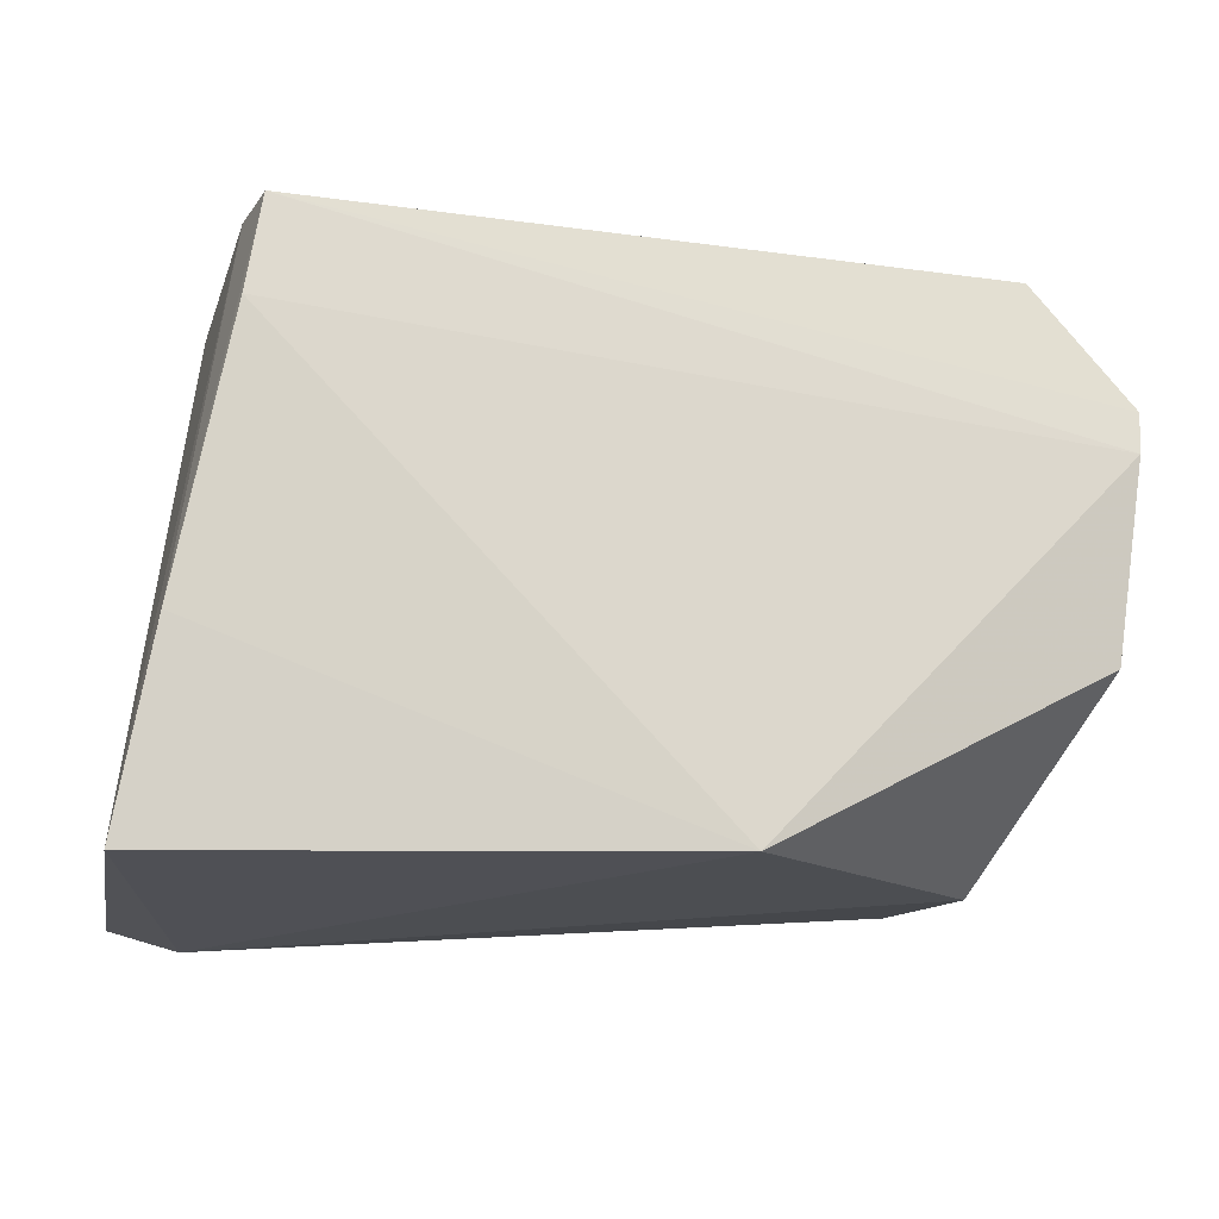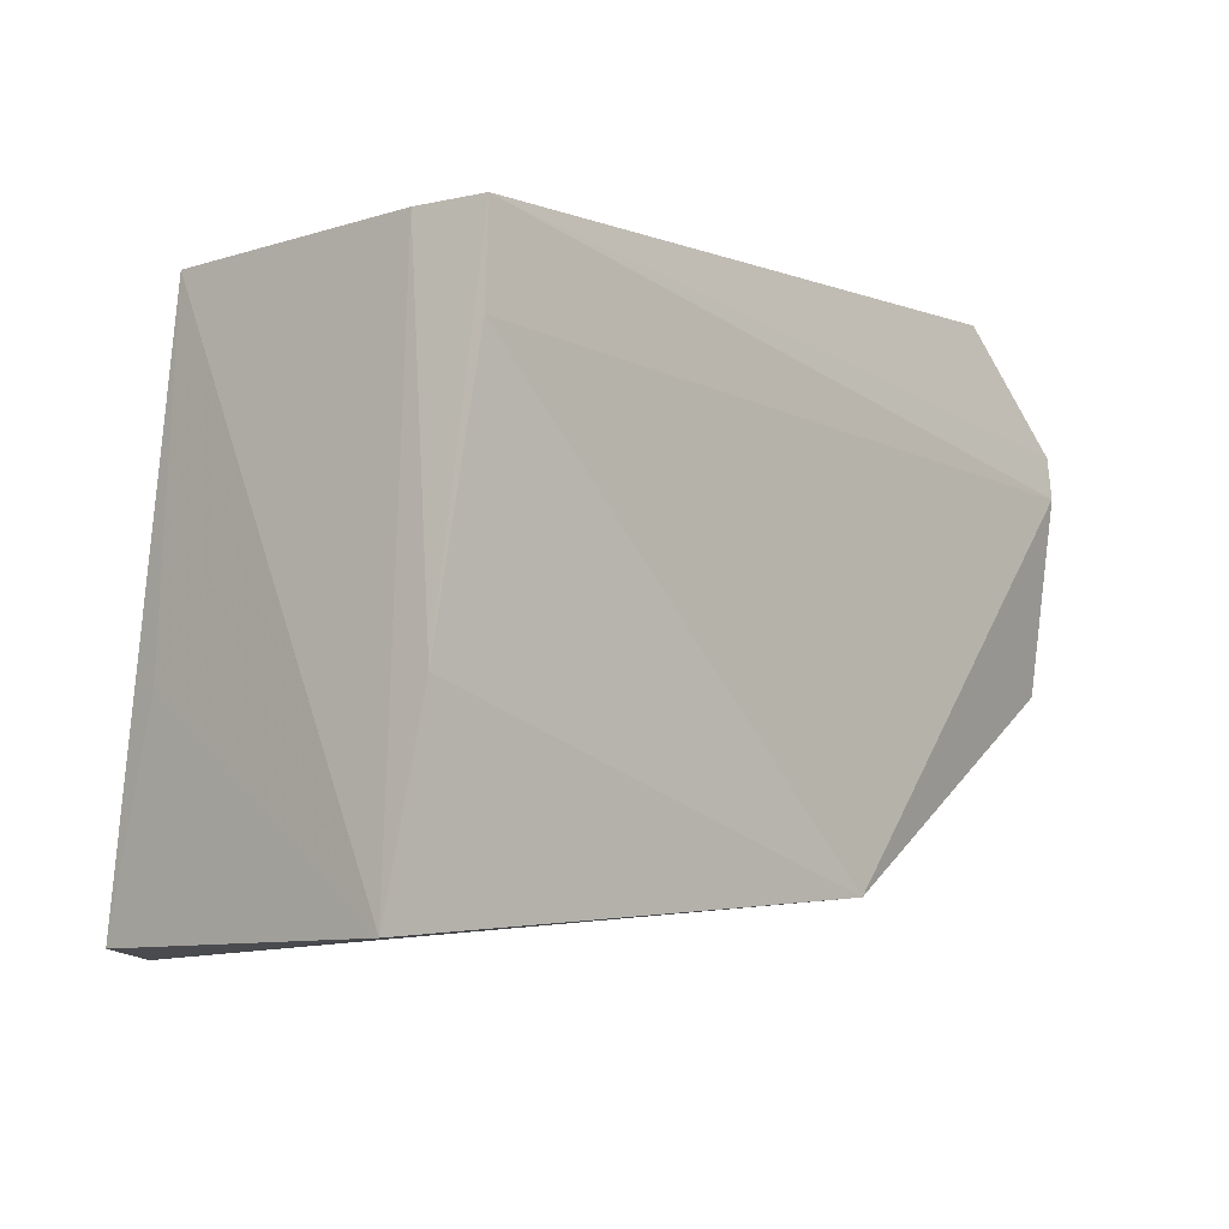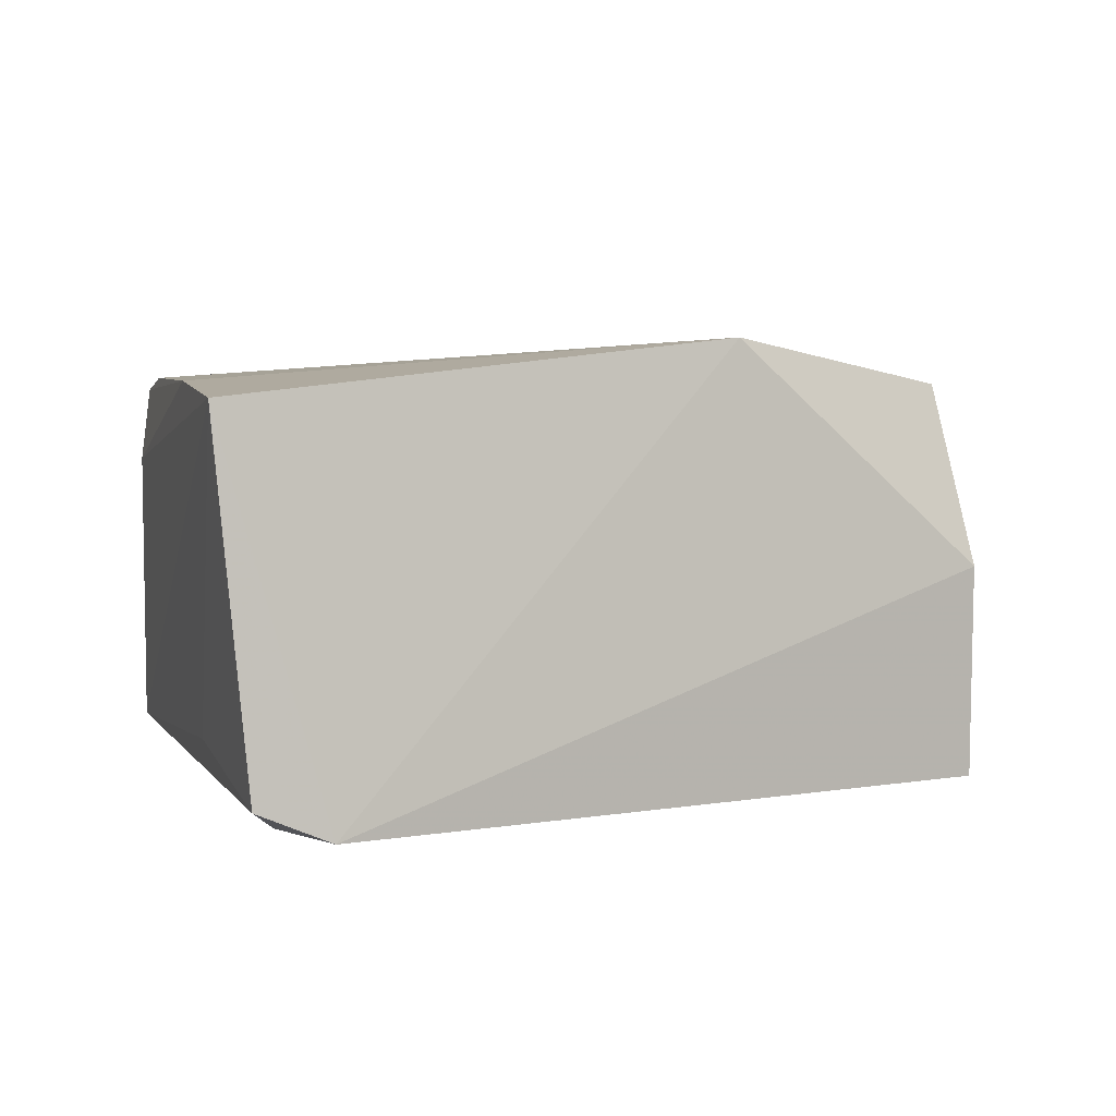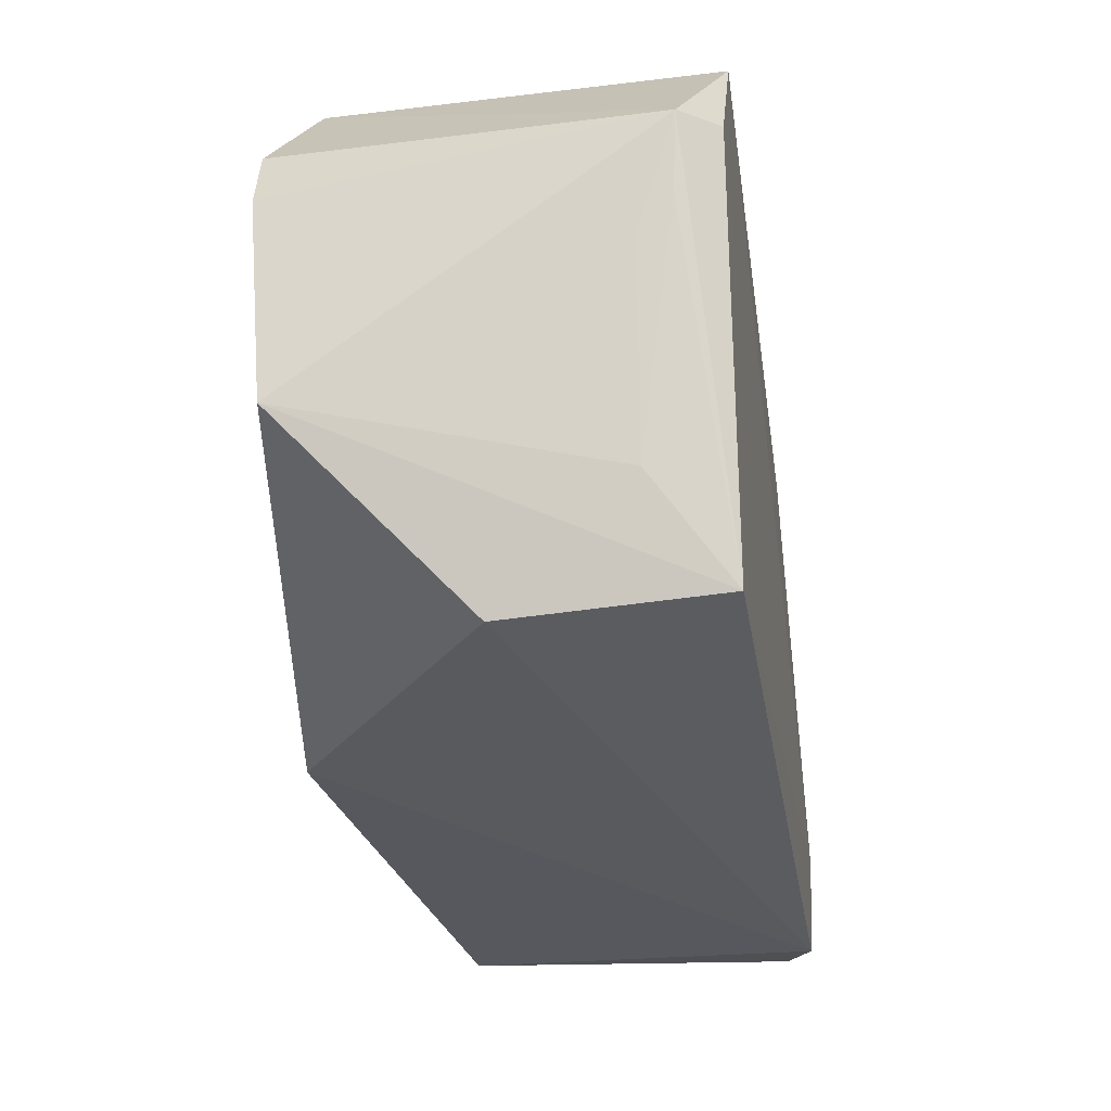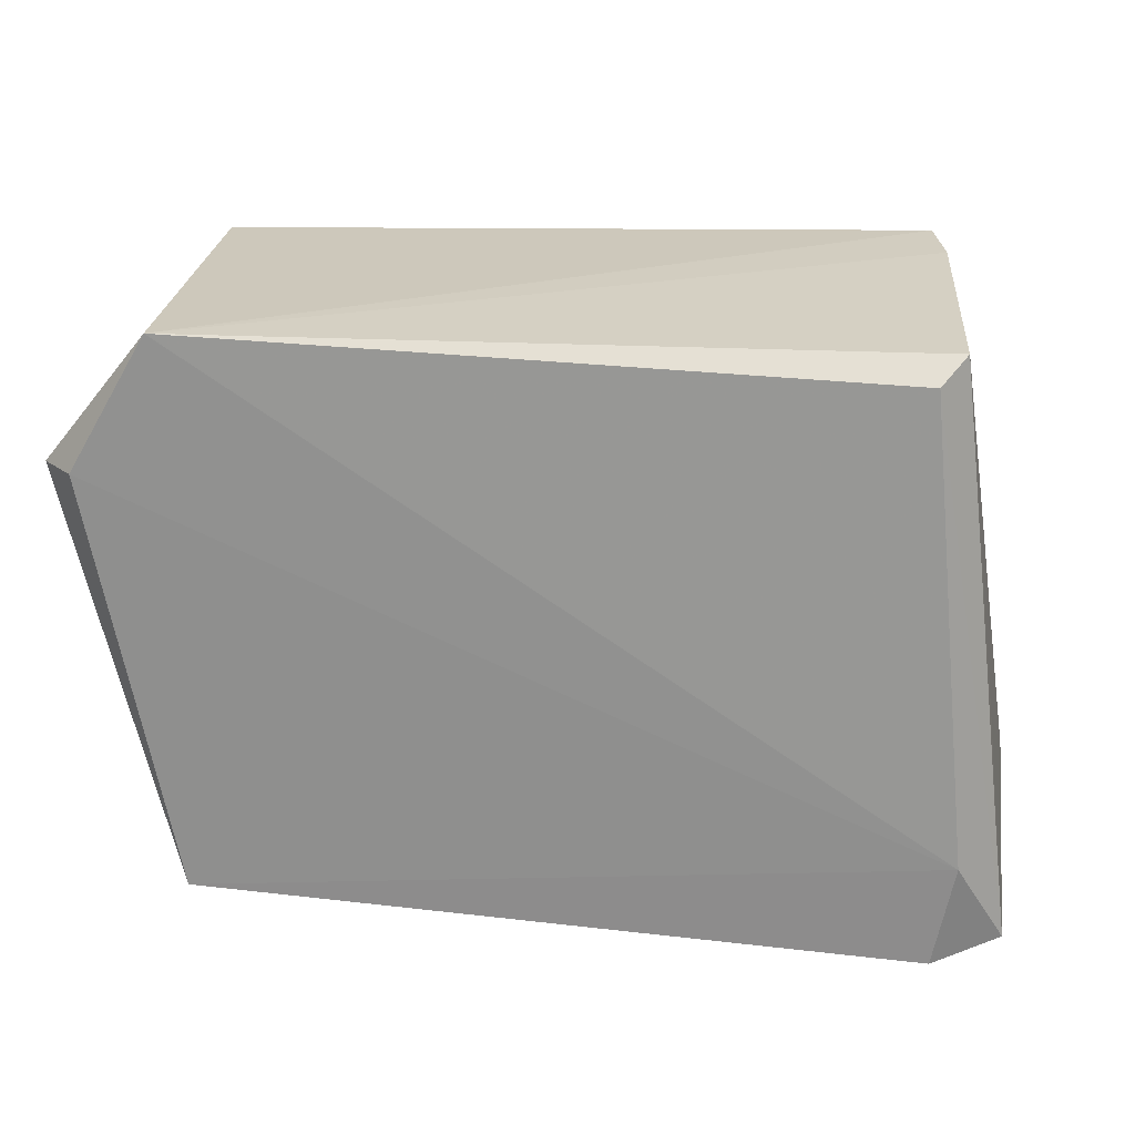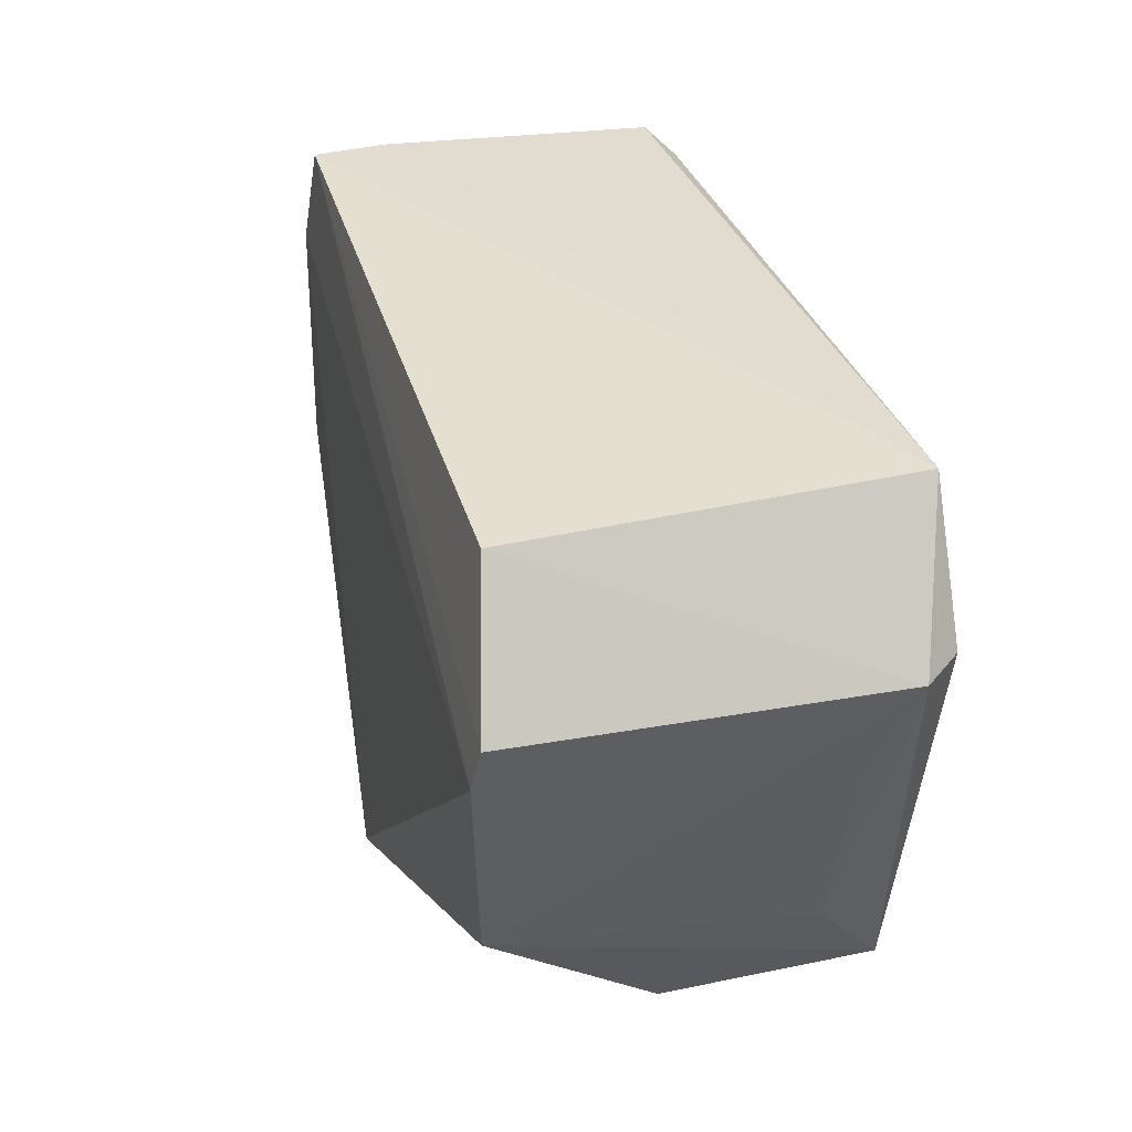
<metadata>
{"format":"obj","ext":"obj","renderer":"f3d","projection":"perspective","resolution":1024,"background":"white","views":[{"elev":-13.5,"azim":-14.9,"up":"+Y"},{"elev":-3.4,"azim":-49.0,"up":"+Y"},{"elev":4.6,"azim":-26.1,"up":"+Z"},{"elev":-29.9,"azim":100.2,"up":"+Y"},{"elev":22.9,"azim":-175.0,"up":"+Y"},{"elev":35.9,"azim":75.7,"up":"+Y"}]}
</metadata>
<code>
v 0.0402 0.05954 0.03566
v 0.03759 0.0388 0.03549
v 0.03778 0.05942 0.0004578
v -0.02771 0.06763 0.002203
v -0.03498 0.03901 0.03577
v 0.03114 0.0708 0.0004087
v 0.0406 0.05922 0.003738
v 0.007192 0.02317 0.03931
v -0.02875 0.07101 0.03494
v -0.03155 0.02776 0.001286
v 0.03975 0.05589 0.03637
v 0.031 0.0233 0.001165
v 0.03194 0.07027 0.03358
v -0.0299 0.06958 0.004523
v -0.03026 0.0625 0.03604
v -0.03802 0.02229 0.03454
v 0.03429 0.03229 0.007754
v 0.03078 0.02273 0.0197
v -0.02965 0.07082 0.02851
v -0.03579 0.02003 0.004228
v 0.03905 0.05277 0.004244
v 0.03853 0.0498 0.007171
v -0.03384 0.03863 0.006842
v -0.02978 0.01874 0.0016
f 7 3 6
f 10 6 3
f 10 4 6
f 11 7 1
f 11 2 7
f 11 8 2
f 11 1 9
f 12 3 7
f 12 10 3
f 13 7 6
f 13 1 7
f 13 9 1
f 13 6 9
f 14 6 4
f 15 9 5
f 15 5 8
f 15 11 9
f 15 8 11
f 16 8 5
f 17 2 12
f 18 12 2
f 18 2 8
f 19 5 9
f 19 9 6
f 19 6 14
f 19 16 5
f 19 14 16
f 20 14 4
f 20 4 10
f 21 17 12
f 21 12 7
f 21 7 17
f 22 17 7
f 22 7 2
f 22 2 17
f 23 20 16
f 23 16 14
f 23 14 20
f 24 20 10
f 24 10 12
f 24 12 18
f 24 18 8
f 24 8 16
f 24 16 20

</code>
